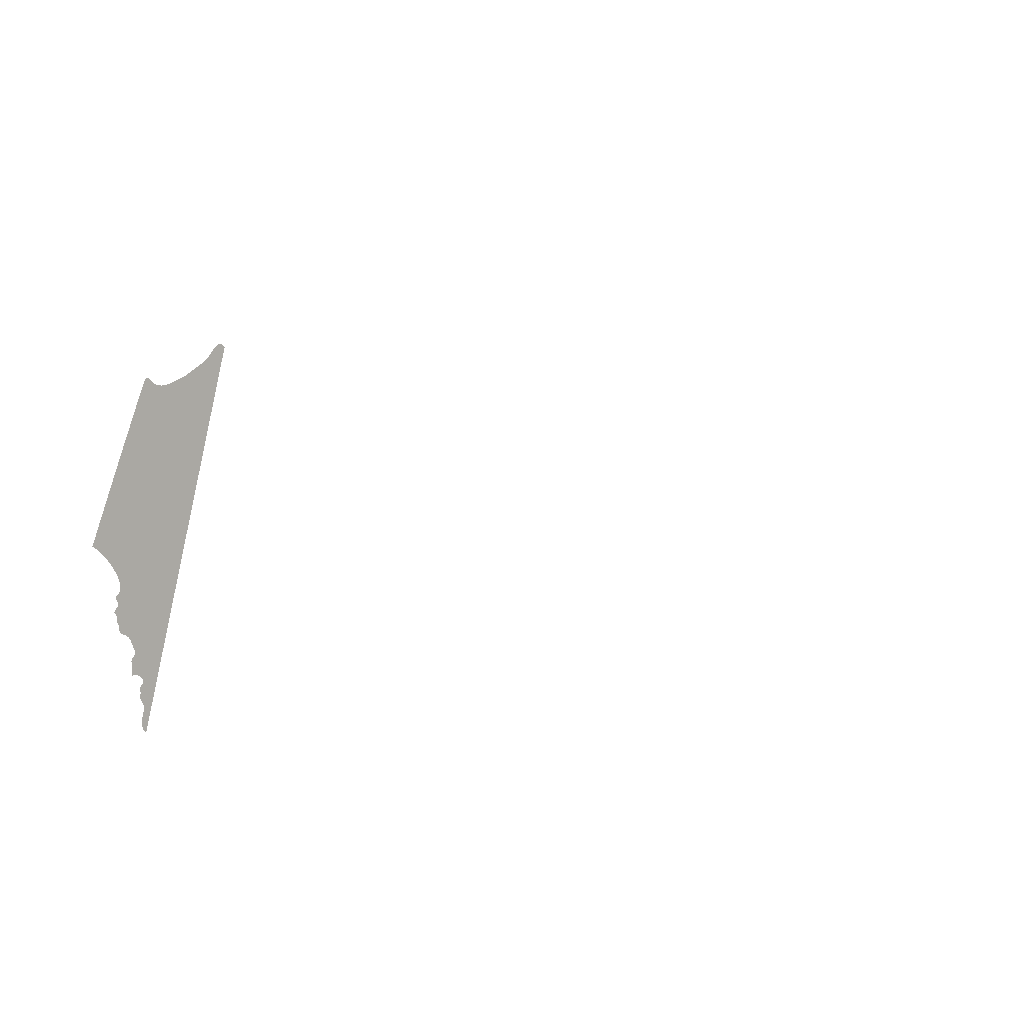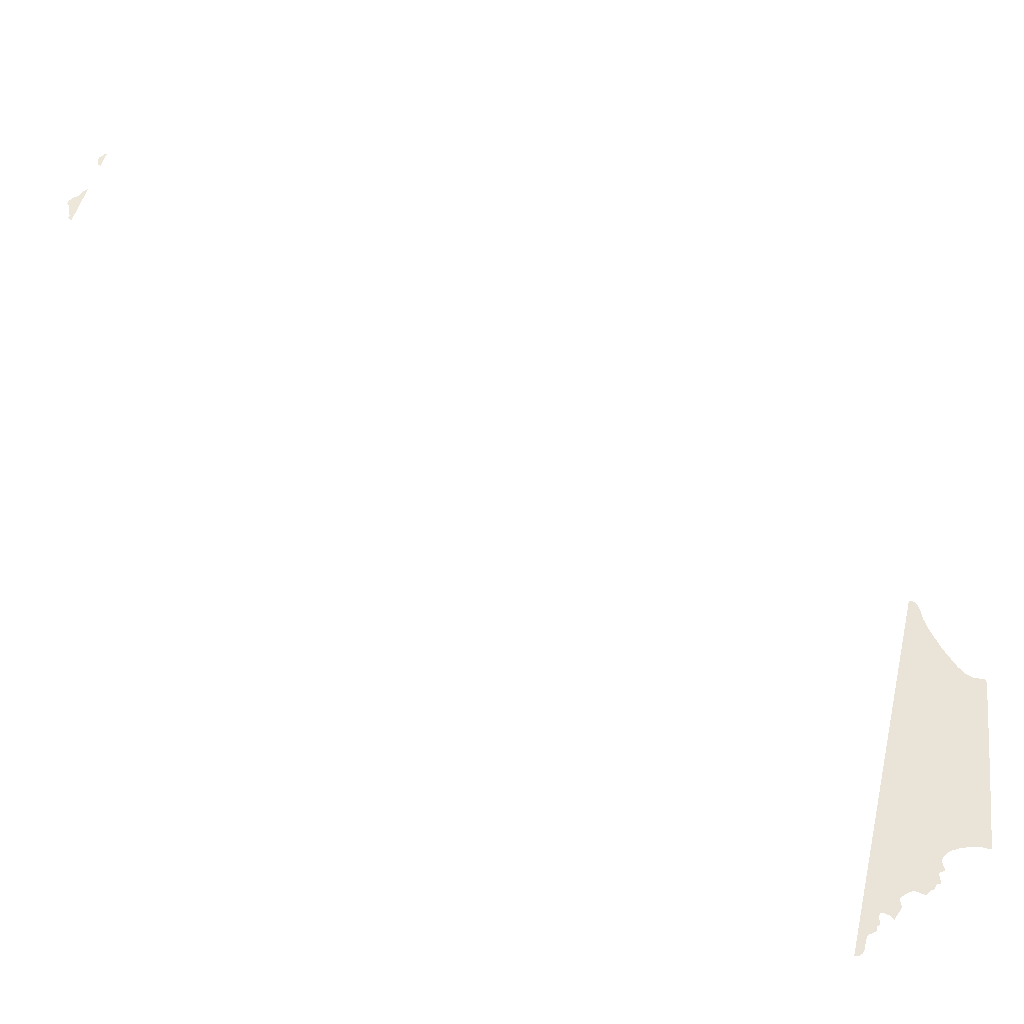
<metadata>
{"format":"obj","ext":"obj","renderer":"f3d","projection":"perspective","resolution":1024,"background":"white","views":[{"elev":33.8,"azim":-61.5,"up":"+Z"},{"elev":-67.8,"azim":61.3,"up":"+Z"}]}
</metadata>
<code>
o 0_Zambia_sphere.001
v 4.292 -0.7822 -2.32
v 4.288 -0.7822 -2.328
v 4.127 -0.7822 -2.644
v 4.232 -1.545 -2.04
v 4.224 -1.545 -2.055
v 4.209 -1.545 -2.085
v 4.189 -1.545 -2.125
v 4.189 -1.549 -2.121
v 4.19 -1.548 -2.119
v 4.192 -1.552 -2.111
v 4.193 -1.552 -2.11
v 4.194 -1.553 -2.107
v 4.194 -1.555 -2.104
v 4.195 -1.555 -2.102
v 4.198 -1.554 -2.098
v 4.2 -1.552 -2.096
v 4.201 -1.551 -2.095
v 4.203 -1.549 -2.093
v 4.204 -1.549 -2.091
v 4.206 -1.548 -2.088
v 4.223 -1.548 -2.054
v 4.225 -1.549 -2.049
v 4.227 -1.549 -2.045
v 4.231 -1.547 -2.041
v 4.184 -0.7221 -2.542
v 4.184 -0.7212 -2.544
v 4.183 -0.7199 -2.545
v 4.182 -0.719 -2.547
v 4.181 -0.7191 -2.549
v 4.18 -0.7223 -2.551
v 4.179 -0.7233 -2.553
v 4.176 -0.7211 -2.558
v 4.175 -0.7203 -2.56
v 4.174 -0.723 -2.561
v 4.174 -0.7245 -2.563
v 4.173 -0.7246 -2.565
v 4.171 -0.7256 -2.567
v 4.17 -0.728 -2.569
v 4.168 -0.7301 -2.573
v 4.167 -0.7317 -2.574
v 4.167 -0.7341 -2.575
v 4.166 -0.7376 -2.574
v 4.166 -0.7416 -2.575
v 4.165 -0.7445 -2.576
v 4.161 -0.7517 -2.583
v 4.159 -0.7524 -2.586
v 4.158 -0.7518 -2.588
v 4.157 -0.7503 -2.591
v 4.156 -0.7501 -2.592
v 4.15 -0.7545 -2.604
v 4.151 -0.7582 -2.602
v 4.15 -0.7627 -2.602
v 4.149 -0.7664 -2.603
v 4.148 -0.7675 -2.606
v 4.147 -0.7668 -2.608
v 4.146 -0.7654 -2.61
v 4.145 -0.7658 -2.612
v 4.143 -0.7674 -2.614
v 4.142 -0.7674 -2.617
v 4.141 -0.768 -2.619
v 4.139 -0.7721 -2.622
v 4.138 -0.7735 -2.624
v 4.137 -0.7742 -2.625
v 4.137 -0.7746 -2.627
v 4.131 -0.7749 -2.637
v 4.13 -0.776 -2.64
v 4.128 -0.7783 -2.642
v 4.293 -0.7773 -2.319
v 4.293 -0.7738 -2.321
v 4.291 -0.7713 -2.324
v 4.287 -0.7674 -2.332
v 4.284 -0.7611 -2.34
v 4.278 -0.7461 -2.353
v 4.274 -0.7305 -2.364
v 4.273 -0.7225 -2.368
v 4.273 -0.7142 -2.368
v 4.276 -0.7057 -2.365
v 4.275 -0.7031 -2.367
v 4.27 -0.7015 -2.377
v 4.263 -0.6994 -2.391
v 4.257 -0.6975 -2.404
v 4.248 -0.6949 -2.421
v 4.237 -0.6916 -2.443
v 4.227 -0.6885 -2.465
v 4.219 -0.6862 -2.481
v 4.208 -0.6833 -2.502
v 4.202 -0.6815 -2.515
v 4.2 -0.6904 -2.517
v 4.197 -0.6998 -2.52
v 4.194 -0.7085 -2.525
v 4.191 -0.7154 -2.53
v 4.19 -0.7179 -2.532
v 4.188 -0.7203 -2.535
v 4.186 -0.722 -2.539
f 22 21 5
f 12 11 17
f 35 43 38
f 5 4 23
f 4 24 23
f 5 23 22
f 7 6 18
f 6 20 18
f 20 19 18
f 17 16 12
f 16 15 12
f 15 14 12
f 7 18 9
f 18 17 11
f 9 18 11
f 9 8 7
f 11 10 9
f 14 13 12
f 2 3 54
f 3 67 66
f 64 3 65
f 66 65 3
f 1 2 68
f 3 64 63
f 69 68 2
f 71 70 2
f 70 69 2
f 3 63 54
f 72 71 2
f 73 72 2
f 53 2 54
f 63 62 54
f 61 60 58
f 60 59 58
f 62 61 54
f 2 53 45
f 58 57 55
f 57 56 55
f 74 73 82
f 2 45 94
f 75 74 81
f 61 58 54
f 58 55 54
f 76 75 80
f 2 94 93
f 78 77 76
f 80 79 76
f 79 78 76
f 83 82 73
f 82 81 74
f 83 92 91
f 81 80 75
f 2 93 73
f 92 83 73
f 83 91 84
f 85 84 90
f 90 84 91
f 87 86 88
f 86 85 89
f 88 86 89
f 85 90 89
f 73 93 92
f 53 52 46
f 45 53 46
f 52 51 49
f 51 50 49
f 49 48 47
f 49 47 52
f 47 46 52
f 45 44 94
f 94 44 25
f 44 43 25
f 42 41 39
f 41 40 39
f 25 43 31
f 43 42 38
f 31 43 35
f 28 27 30
f 27 26 30
f 26 25 30
f 38 37 36
f 42 39 38
f 29 28 30
f 25 31 30
f 38 36 35
f 34 33 32
f 35 34 31
f 34 32 31

</code>
